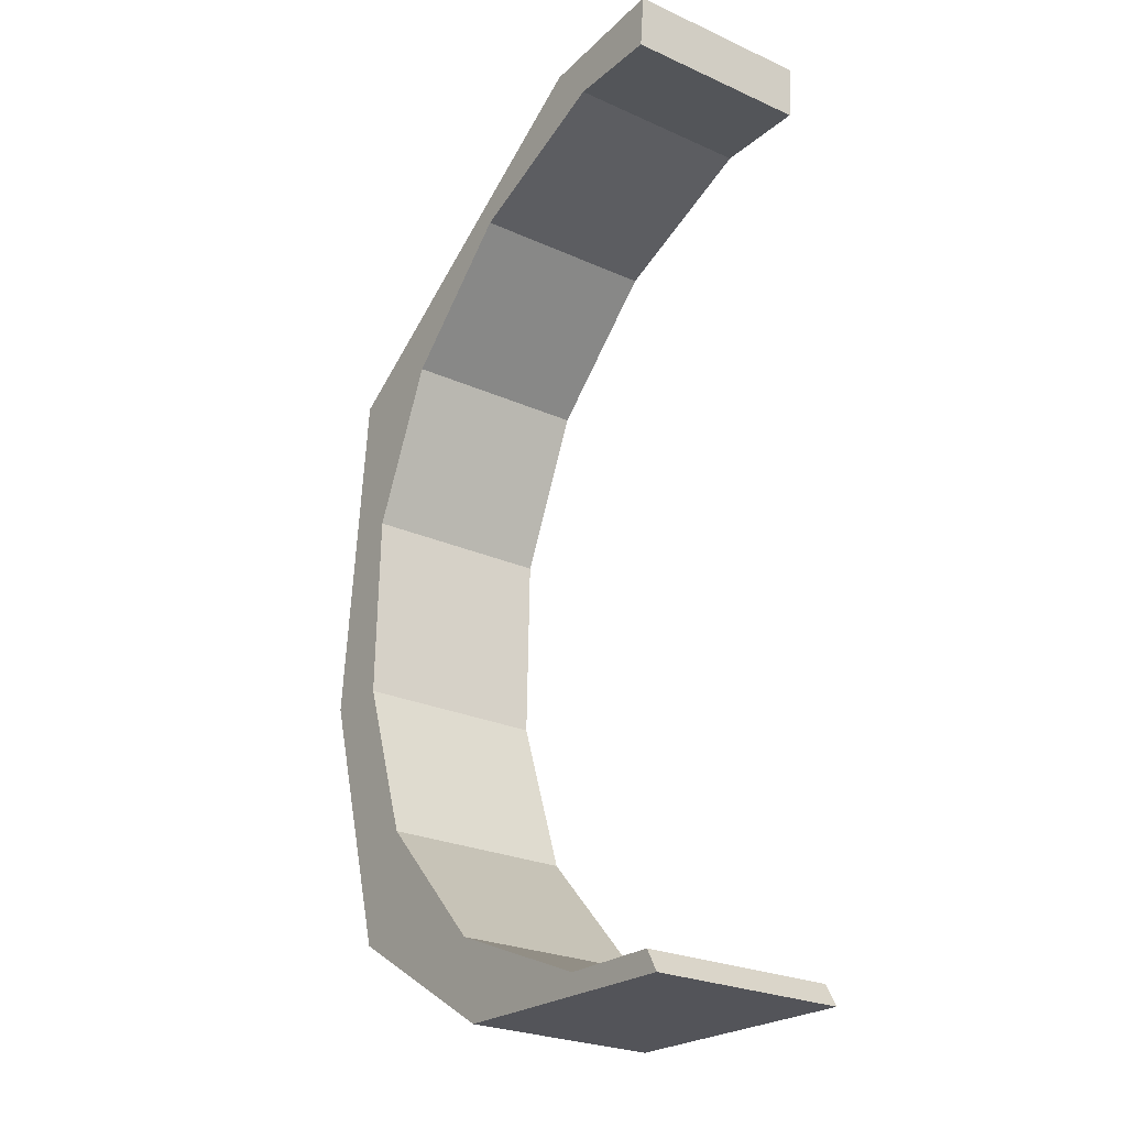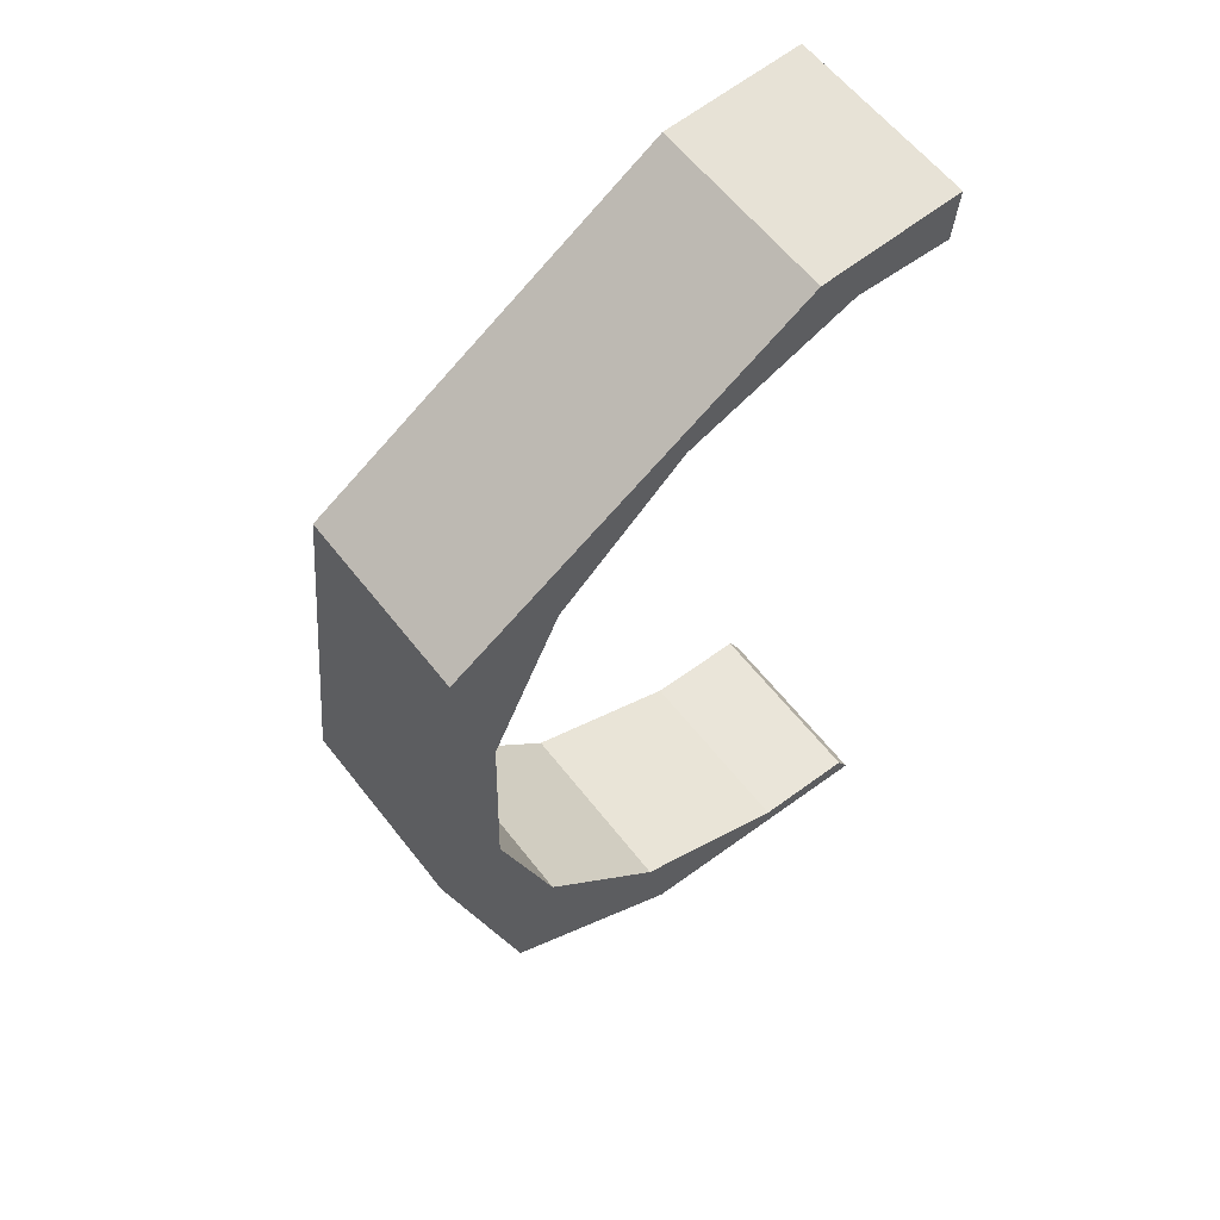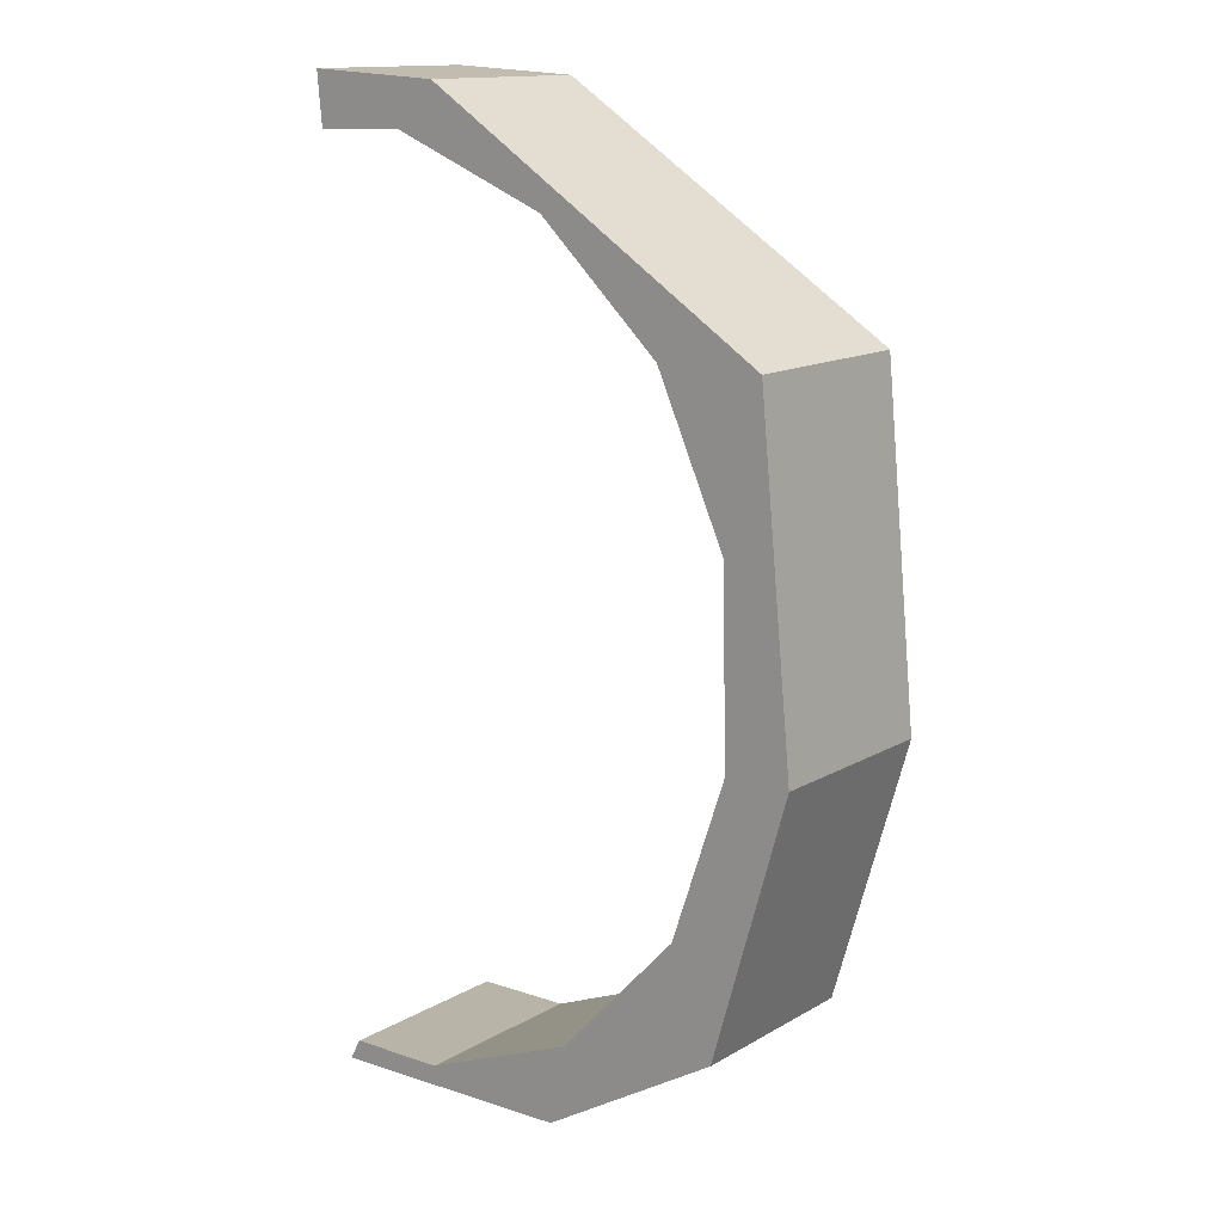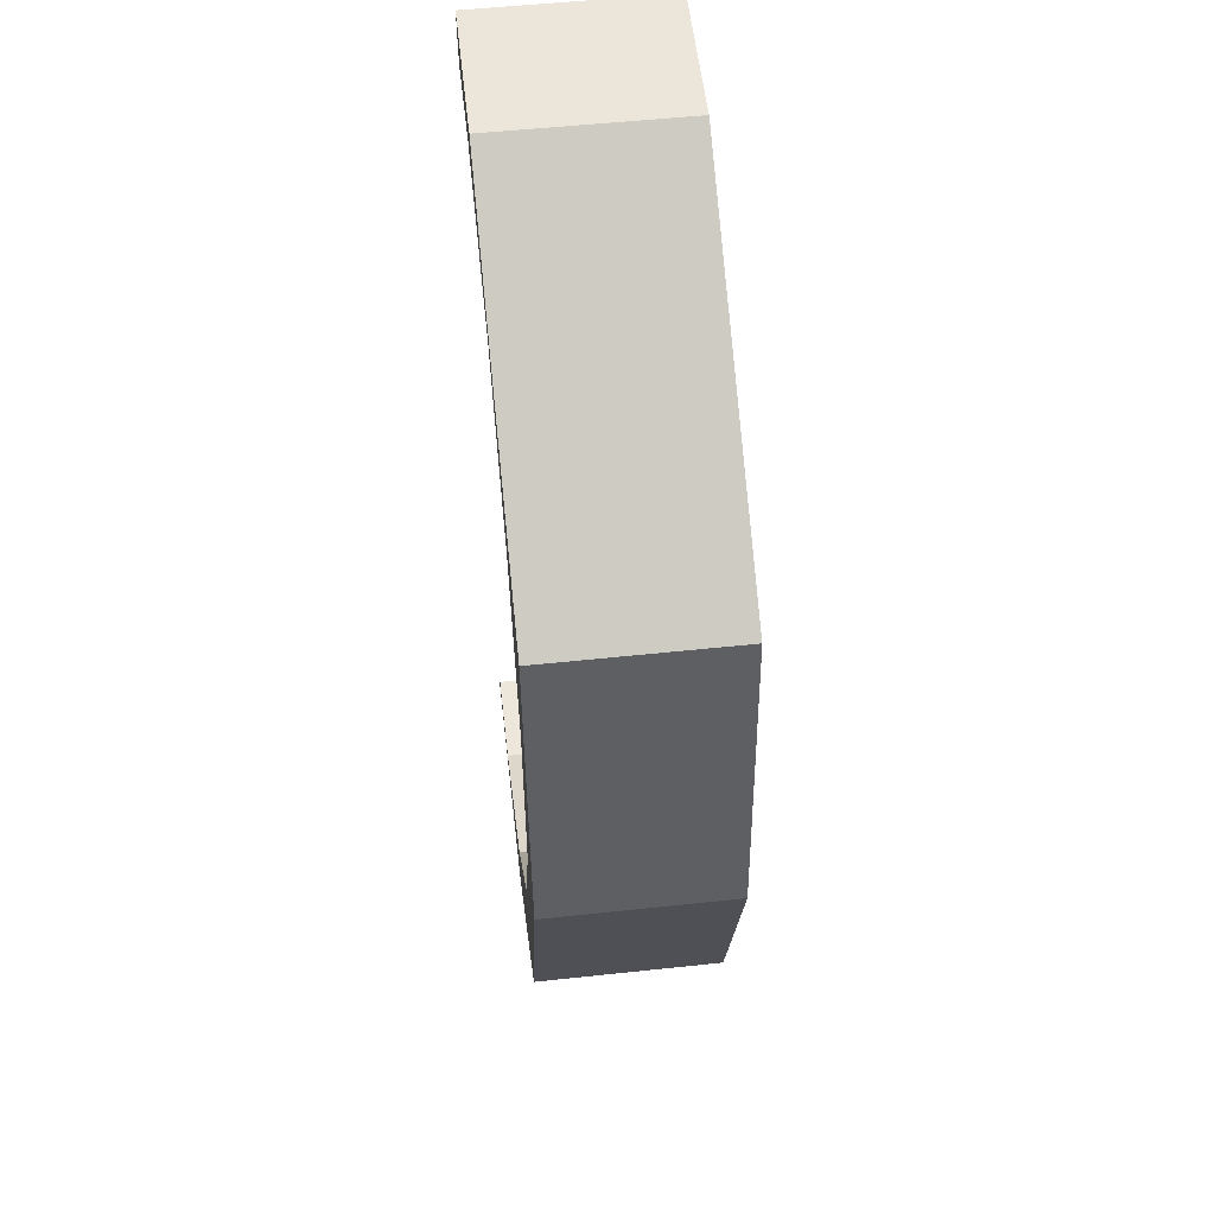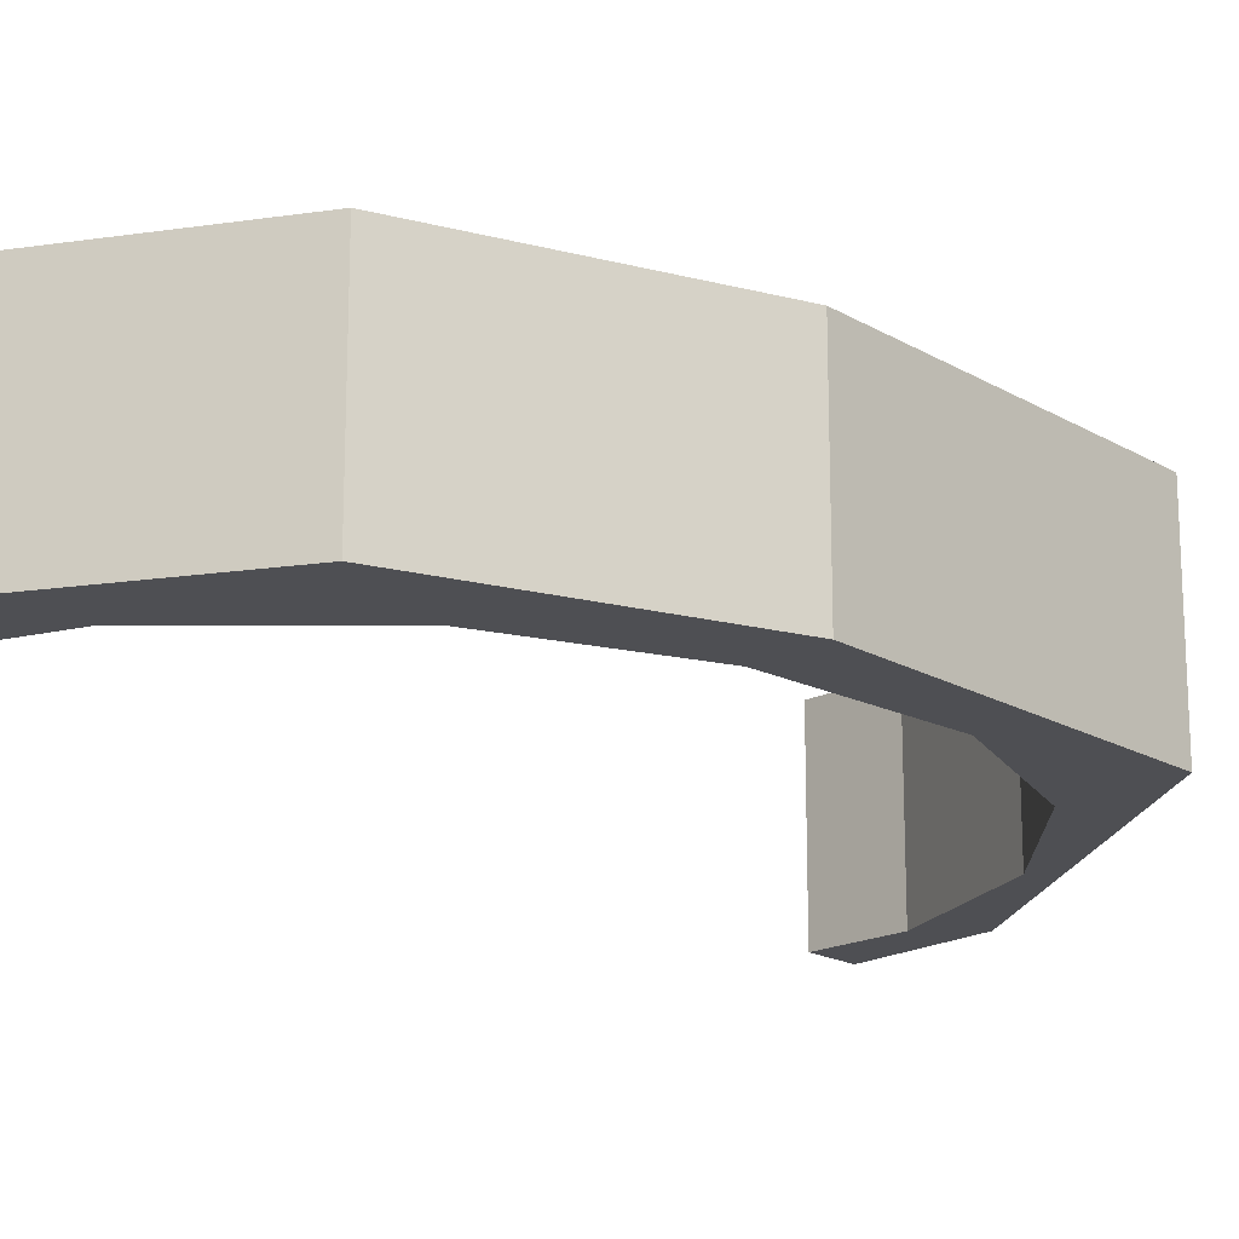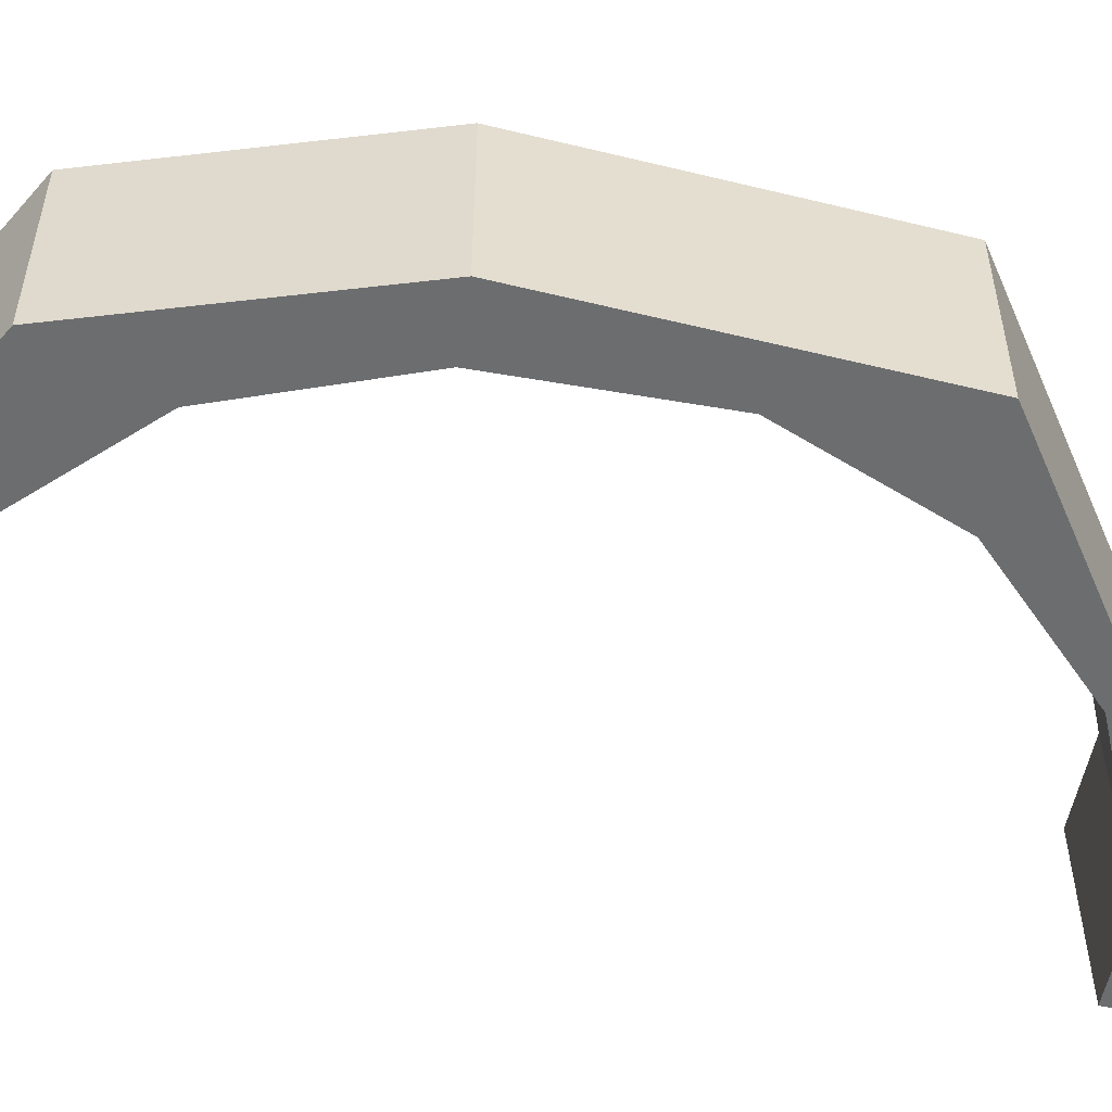
<metadata>
{"format":"obj","ext":"obj","renderer":"f3d","projection":"perspective","resolution":1024,"background":"white","views":[{"elev":-25.5,"azim":54.2,"up":"+Z"},{"elev":59.7,"azim":-37.6,"up":"+Z"},{"elev":14.2,"azim":-141.2,"up":"+Z"},{"elev":53.7,"azim":-96.5,"up":"+Z"},{"elev":-18.1,"azim":-133.0,"up":"+Y"},{"elev":-53.9,"azim":-99.0,"up":"+Y"}]}
</metadata>
<code>
g pb_Mesh7105752
v 0.3177 25 -1.271
v 0.953 25 5.72
v -17.47 25 4.766
v -64.17 25 -24.79
v -68.62 25 -69.91
v -58.45 25 -105.2
v -34.31 25 -119.8
v -0 25 -121.1
v -1.588 25 -118.2
v -14.93 25 -117.9
v -36.53 25 -109
v -52.73 25 -91.51
v -60.04 25 -69.91
v -59.41 25 -45.12
v -50.19 25 -24.79
v -33.67 25 -9.533
v -12.07 25 -0.9533
v -12.07 0 -0.9533
v 0.3177 0 -1.271
v 0.953 0 5.72
v -0 0 -121.1
v -1.588 0 -118.2
v -14.93 0 -117.9
v -34.31 0 -119.8
v -36.53 0 -109
v -58.45 0 -105.2
v -52.73 0 -91.51
v -68.62 0 -69.91
v -60.04 0 -69.91
v -59.41 0 -45.12
v -64.17 0 -24.79
v -50.19 0 -24.79
v -33.67 0 -9.533
v -17.47 0 4.766
v -12.07 0 -0.9533
v 0.3177 0 -1.271
v -12.07 25 -0.9533
v 0.3177 25 -1.271
v 0.3177 0 -1.271
v 0.953 0 5.72
v 0.3177 25 -1.271
v 0.953 25 5.72
v -0 0 -121.1
v -1.588 0 -118.2
v -0 25 -121.1
v -1.588 25 -118.2
v -1.588 0 -118.2
v -14.93 0 -117.9
v -1.588 25 -118.2
v -14.93 25 -117.9
v -34.31 0 -119.8
v -0 0 -121.1
v -34.31 25 -119.8
v -0 25 -121.1
v -14.93 0 -117.9
v -36.53 0 -109
v -14.93 25 -117.9
v -36.53 25 -109
v -58.45 0 -105.2
v -34.31 0 -119.8
v -58.45 25 -105.2
v -34.31 25 -119.8
v -36.53 0 -109
v -52.73 0 -91.51
v -36.53 25 -109
v -52.73 25 -91.51
v -68.62 0 -69.91
v -58.45 0 -105.2
v -68.62 25 -69.91
v -58.45 25 -105.2
v -52.73 0 -91.51
v -60.04 0 -69.91
v -52.73 25 -91.51
v -60.04 25 -69.91
v -60.04 0 -69.91
v -59.41 0 -45.12
v -60.04 25 -69.91
v -59.41 25 -45.12
v -64.17 0 -24.79
v -68.62 0 -69.91
v -64.17 25 -24.79
v -68.62 25 -69.91
v -59.41 0 -45.12
v -50.19 0 -24.79
v -59.41 25 -45.12
v -50.19 25 -24.79
v -50.19 0 -24.79
v -33.67 0 -9.533
v -50.19 25 -24.79
v -33.67 25 -9.533
v -17.47 0 4.766
v -64.17 0 -24.79
v -17.47 25 4.766
v -64.17 25 -24.79
v -33.67 0 -9.533
v -12.07 0 -0.9533
v -33.67 25 -9.533
v -12.07 25 -0.9533
v 0.953 0 5.72
v -17.47 0 4.766
v 0.953 25 5.72
v -17.47 25 4.766
g pb_Mesh7105752_0
f 2 1 17
f 10 9 8
f 7 10 8
f 10 7 11
f 6 11 7
f 12 11 6
f 6 5 12
f 13 12 5
f 5 14 13
f 4 14 5
f 15 14 4
f 16 15 4
f 3 16 4
f 3 17 16
f 2 17 3
f 34 18 20
f 33 18 34
f 31 33 34
f 31 32 33
f 31 30 32
f 28 30 31
f 29 30 28
f 28 27 29
f 27 28 26
f 26 25 27
f 24 25 26
f 25 24 23
f 21 23 24
f 21 22 23
f 18 19 20
f 37 36 35
f 37 38 36
f 41 40 39
f 41 42 40
f 45 44 43
f 45 46 44
f 49 48 47
f 49 50 48
f 53 52 51
f 53 54 52
f 57 56 55
f 57 58 56
f 61 60 59
f 61 62 60
f 65 64 63
f 65 66 64
f 69 68 67
f 69 70 68
f 73 72 71
f 73 74 72
f 77 76 75
f 77 78 76
f 81 80 79
f 81 82 80
f 85 84 83
f 85 86 84
f 89 88 87
f 89 90 88
f 93 92 91
f 93 94 92
f 97 96 95
f 97 98 96
f 101 100 99
f 101 102 100

</code>
